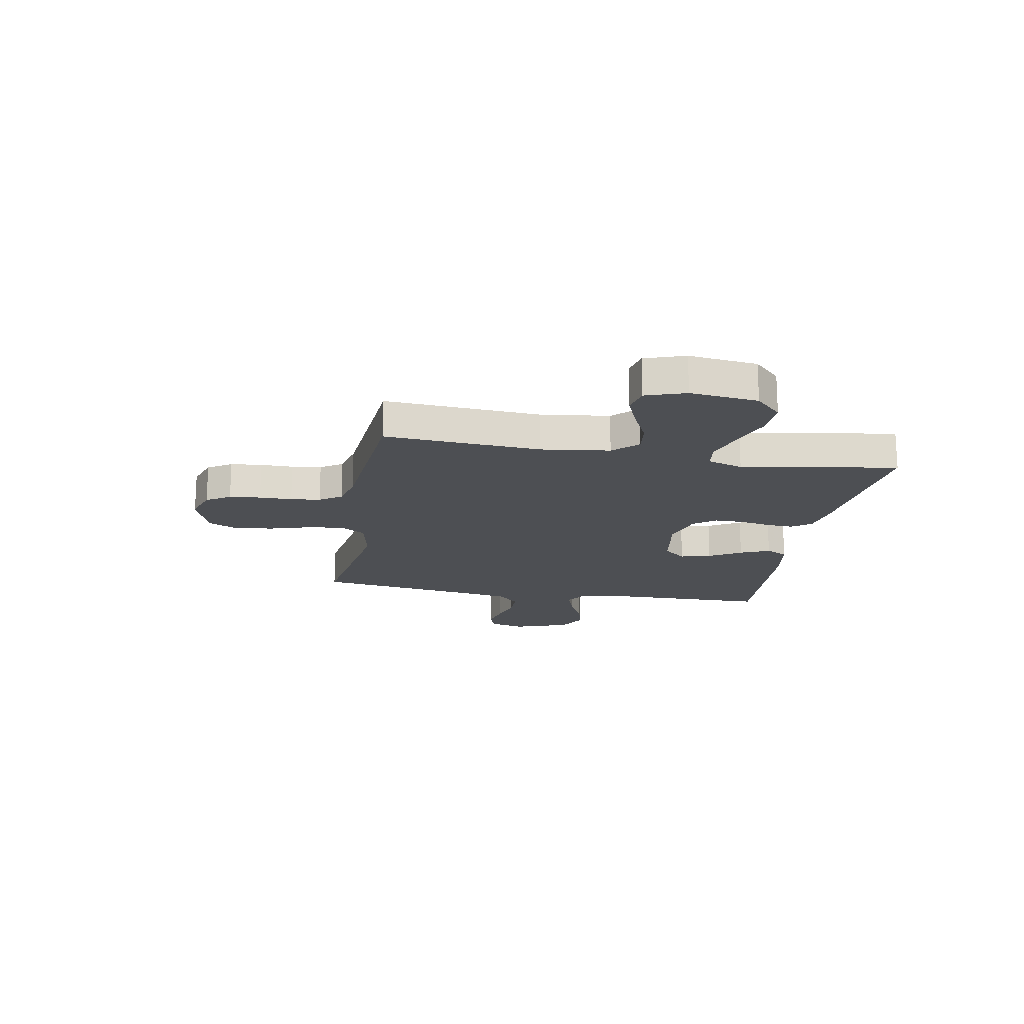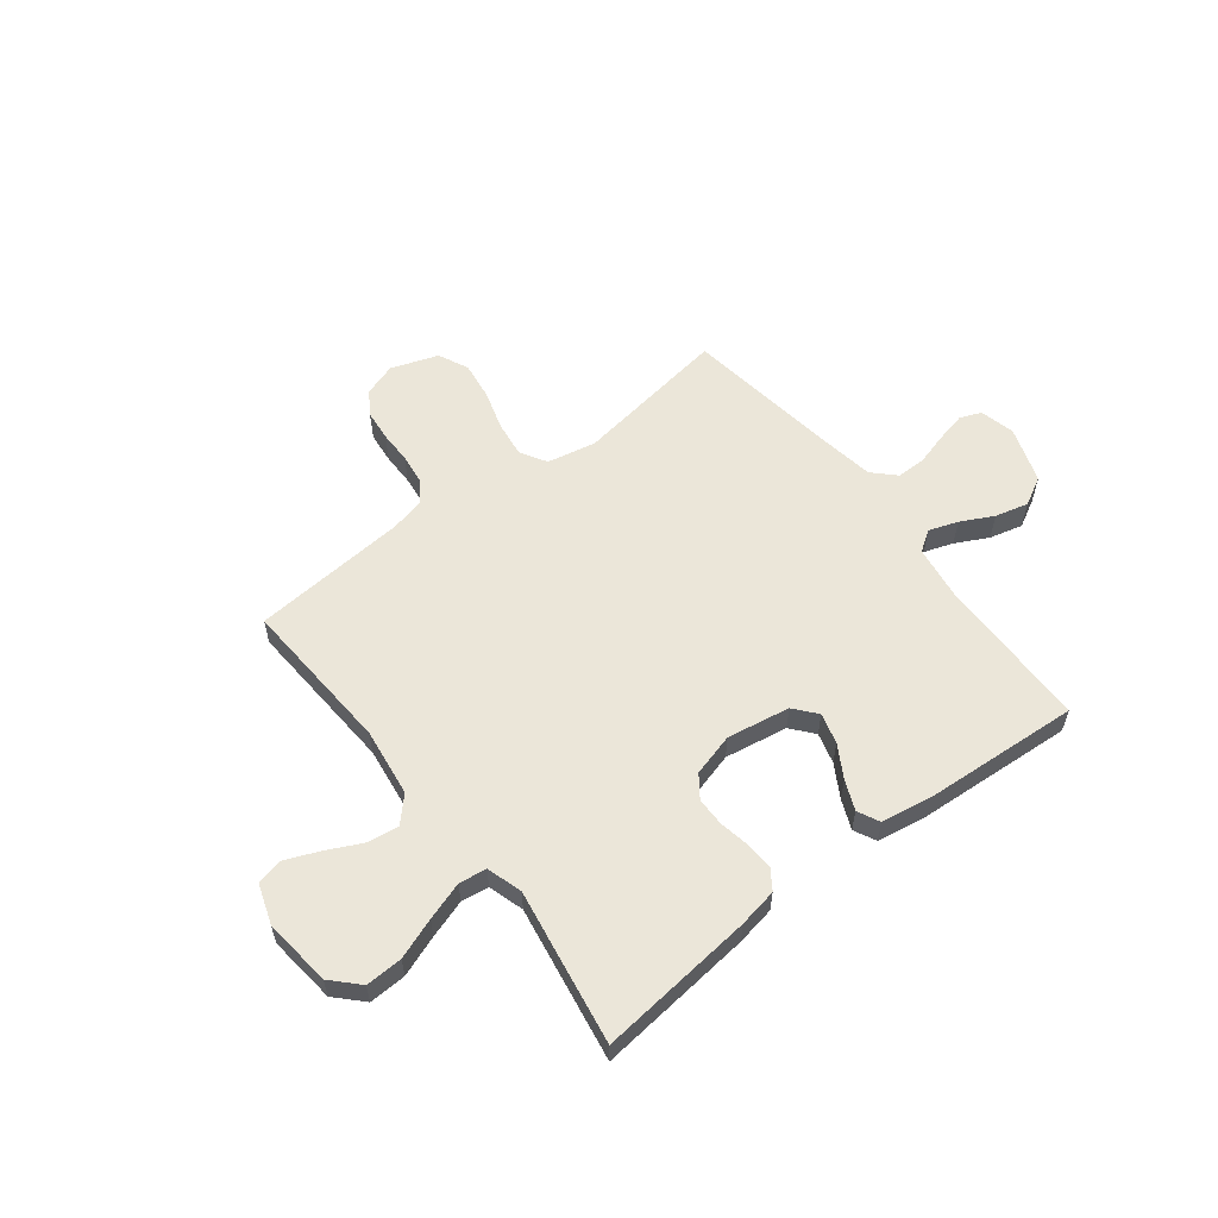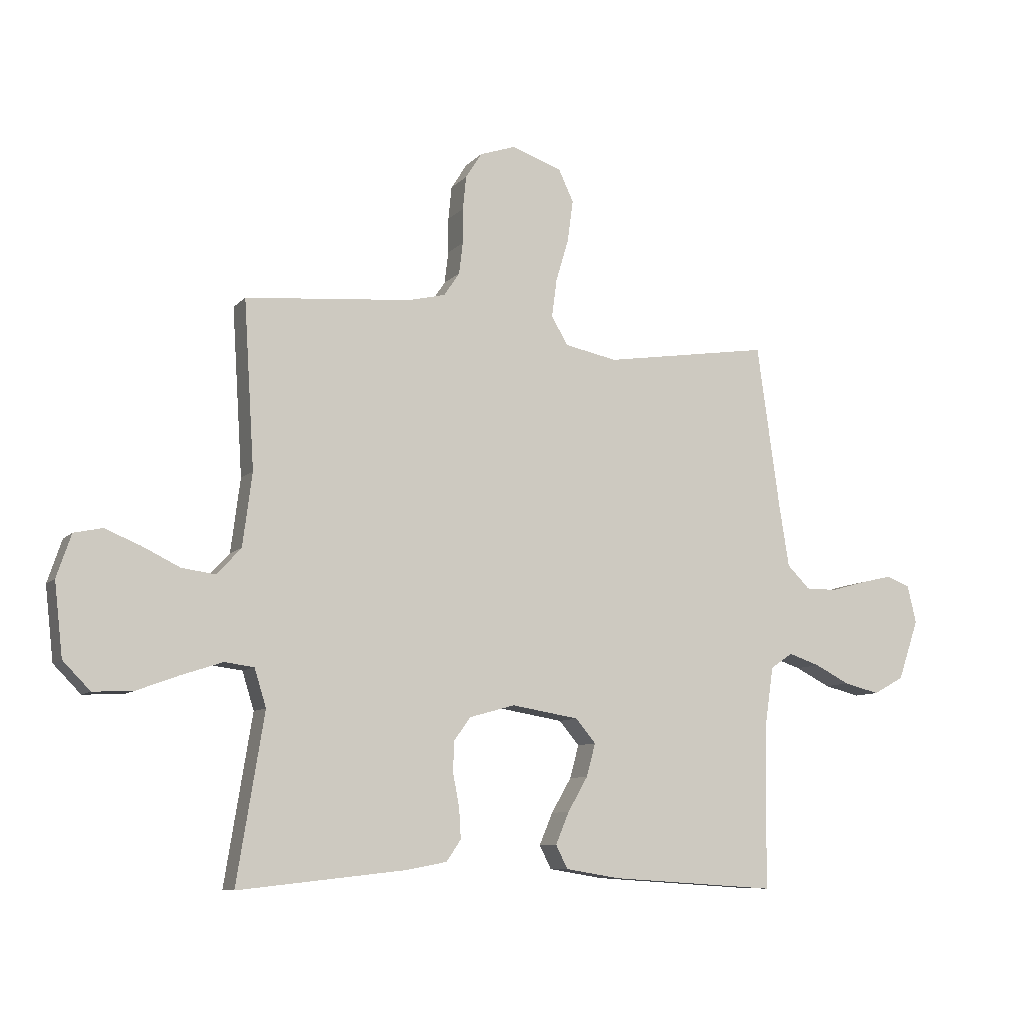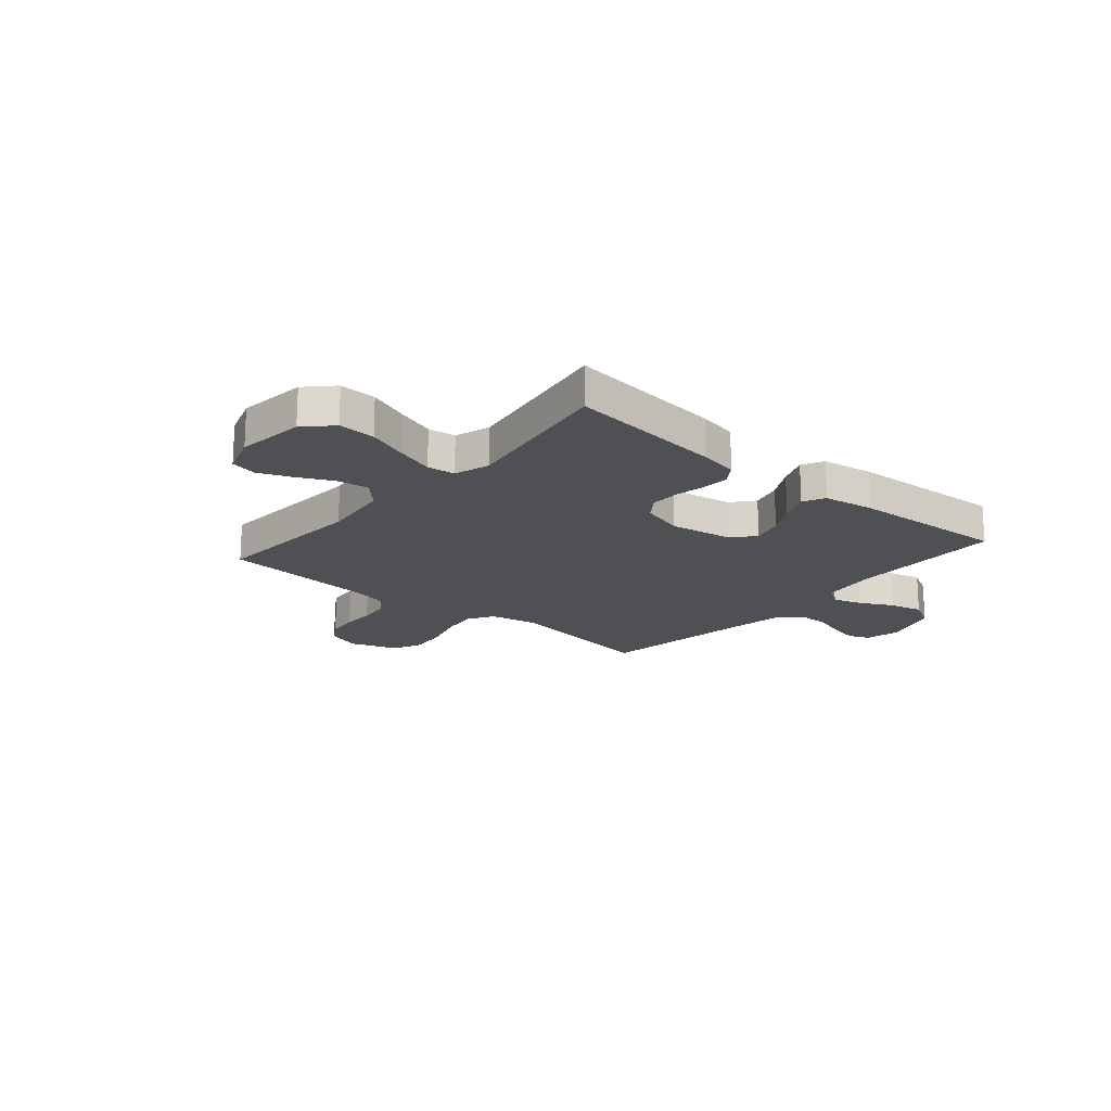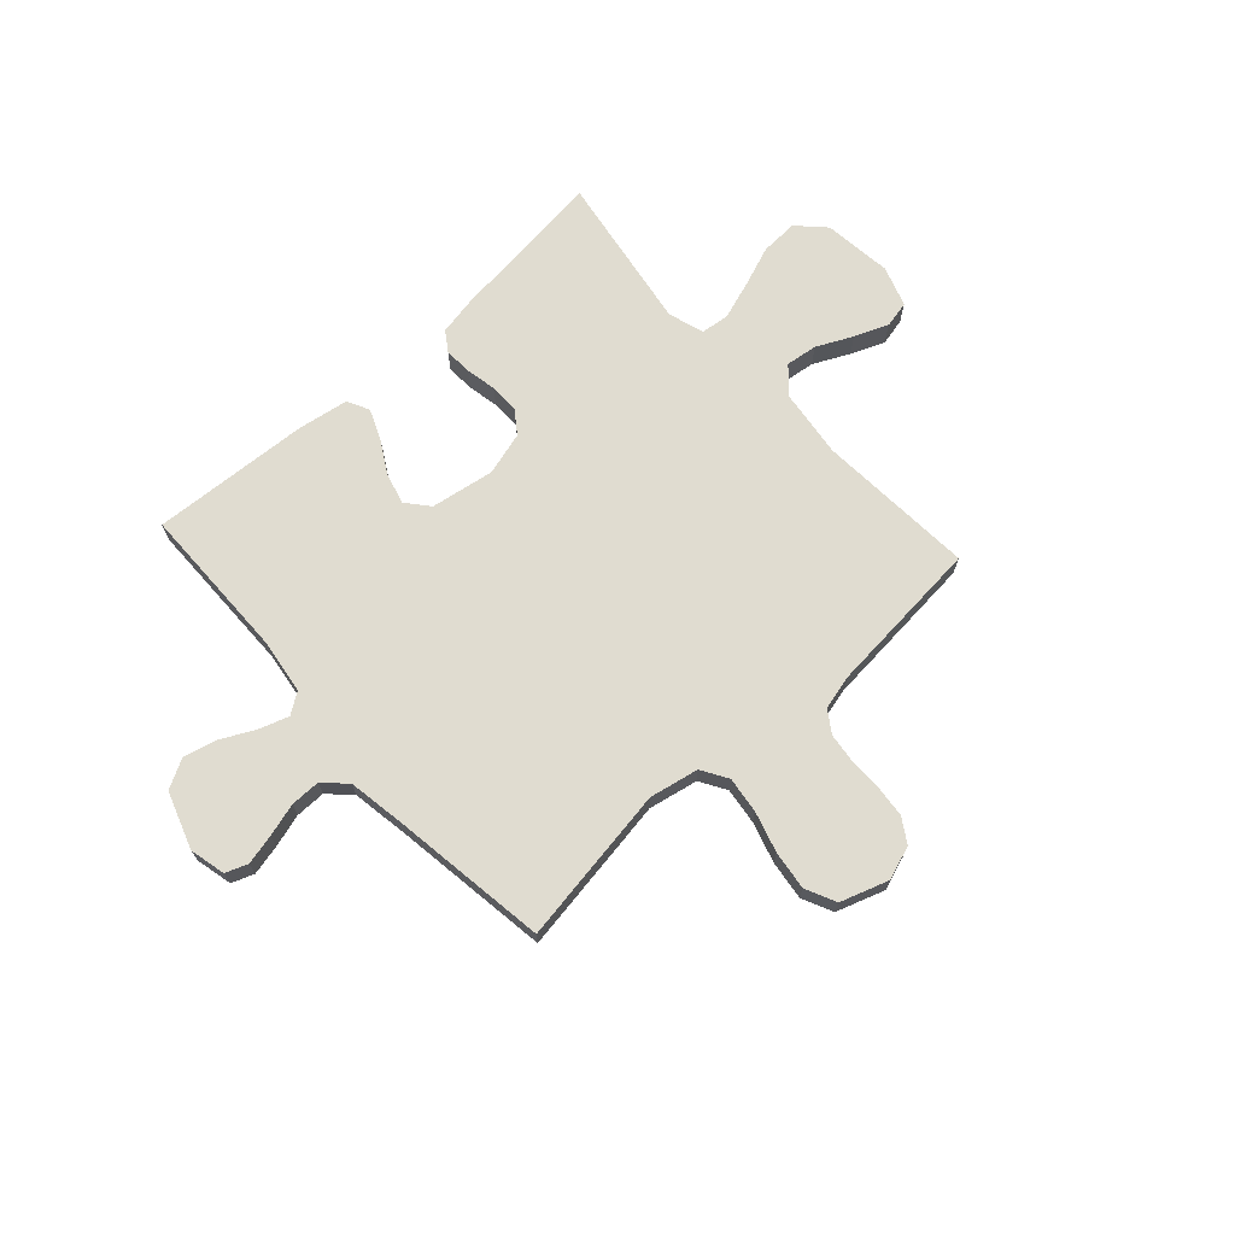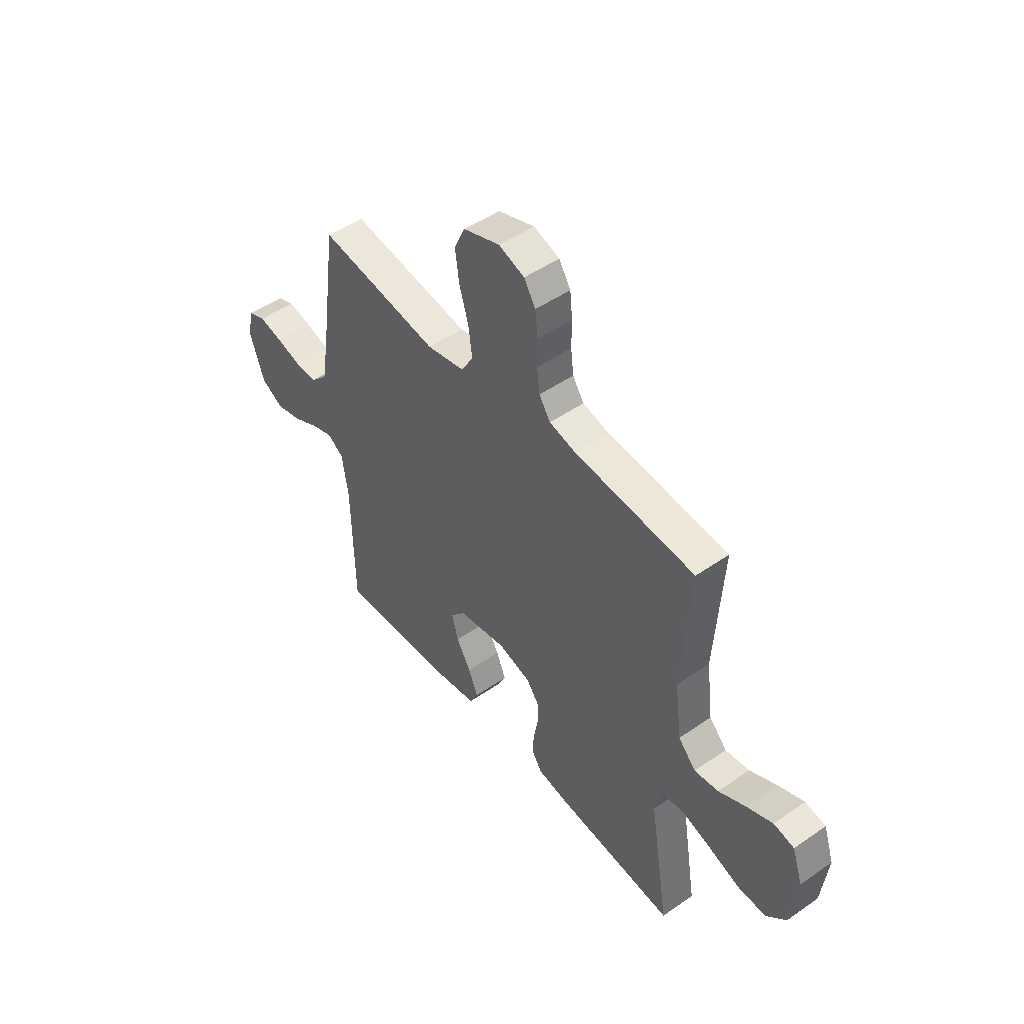
<metadata>
{"format":"obj","ext":"obj","renderer":"f3d","projection":"perspective","resolution":1024,"background":"white","views":[{"elev":-17.9,"azim":79.9,"up":"+Y"},{"elev":57.5,"azim":142.4,"up":"+Y"},{"elev":-8.9,"azim":156.6,"up":"+Z"},{"elev":-18.7,"azim":139.3,"up":"+Y"},{"elev":69.6,"azim":-42.4,"up":"+Y"},{"elev":48.6,"azim":52.3,"up":"+Z"}]}
</metadata>
<code>
v -0.5 0.07 0.5
v -0.2 0.07 0.454
v -0.106 0.07 0.473
v -0.076 0.07 0.523
v -0.085 0.07 0.592
v -0.108 0.07 0.669
v -0.118 0.07 0.743
v -0.091 0.07 0.801
v 0 0.07 0.832
v 0.064 0.07 0.81
v 0.093 0.07 0.764
v 0.099 0.07 0.704
v 0.099 0.07 0.641
v 0.106 0.07 0.584
v 0.134 0.07 0.542
v 0.2 0.07 0.526
v 0.5 0.07 0.5
v 0.481 0.07 0.2
v 0.498 0.07 0.068
v 0.542 0.07 0.021
v 0.602 0.07 0.029
v 0.67 0.07 0.062
v 0.734 0.07 0.088
v 0.785 0.07 0.077
v 0.811 0.07 0
v 0.796 0.07 -0.131
v 0.747 0.07 -0.181
v 0.676 0.07 -0.178
v 0.598 0.07 -0.149
v 0.525 0.07 -0.125
v 0.472 0.07 -0.132
v 0.451 0.07 -0.2
v 0.5 0.07 -0.5
v 0.2 0.07 -0.467
v 0.125 0.07 -0.453
v 0.099 0.07 -0.415
v 0.102 0.07 -0.362
v 0.113 0.07 -0.304
v 0.113 0.07 -0.248
v 0.082 0.07 -0.205
v 0 0.07 -0.182
v -0.121 0.07 -0.202
v -0.157 0.07 -0.245
v -0.141 0.07 -0.304
v -0.105 0.07 -0.366
v -0.081 0.07 -0.423
v -0.102 0.07 -0.465
v -0.2 0.07 -0.481
v -0.5 0.07 -0.5
v -0.505 0.07 -0.2
v -0.52 0.07 -0.098
v -0.56 0.07 -0.071
v -0.616 0.07 -0.09
v -0.679 0.07 -0.122
v -0.743 0.07 -0.138
v -0.798 0.07 -0.108
v -0.835 0.07 0
v -0.819 0.07 0.068
v -0.777 0.07 0.084
v -0.72 0.07 0.071
v -0.657 0.07 0.053
v -0.6 0.07 0.053
v -0.559 0.07 0.094
v -0.542 0.07 0.2
v -0.5 0 0.5
v -0.2 0 0.454
v -0.106 0 0.473
v -0.076 0 0.523
v -0.085 0 0.592
v -0.108 0 0.669
v -0.118 0 0.743
v -0.091 0 0.801
v 0 0 0.832
v 0.064 0 0.81
v 0.093 0 0.764
v 0.099 0 0.704
v 0.099 0 0.641
v 0.106 0 0.584
v 0.134 0 0.542
v 0.2 0 0.526
v 0.5 0 0.5
v 0.481 0 0.2
v 0.498 0 0.068
v 0.542 0 0.021
v 0.602 0 0.029
v 0.67 0 0.062
v 0.734 0 0.088
v 0.785 0 0.077
v 0.811 0 0
v 0.796 0 -0.131
v 0.747 0 -0.181
v 0.676 0 -0.178
v 0.598 0 -0.149
v 0.525 0 -0.125
v 0.472 0 -0.132
v 0.451 0 -0.2
v 0.5 0 -0.5
v 0.2 0 -0.467
v 0.125 0 -0.453
v 0.099 0 -0.415
v 0.102 0 -0.362
v 0.113 0 -0.304
v 0.113 0 -0.248
v 0.082 0 -0.205
v 0 0 -0.182
v -0.121 0 -0.202
v -0.157 0 -0.245
v -0.141 0 -0.304
v -0.105 0 -0.366
v -0.081 0 -0.423
v -0.102 0 -0.465
v -0.2 0 -0.481
v -0.5 0 -0.5
v -0.505 0 -0.2
v -0.52 0 -0.098
v -0.56 0 -0.071
v -0.616 0 -0.09
v -0.679 0 -0.122
v -0.743 0 -0.138
v -0.798 0 -0.108
v -0.835 0 0
v -0.819 0 0.068
v -0.777 0 0.084
v -0.72 0 0.071
v -0.657 0 0.053
v -0.6 0 0.053
v -0.559 0 0.094
v -0.542 0 0.2
f 58 59 60 61
f 56 57 58 61
f 56 61 62
f 53 54 55 56
f 52 53 56 62
f 51 52 62 63
f 47 48 49 50
f 47 50 51
f 44 45 46 47
f 43 44 47 51
f 42 43 51 63
f 35 36 37 38
f 35 38 39
f 32 33 34 35
f 31 32 35 39
f 26 27 28 29
f 26 29 30
f 25 26 30
f 24 25 30 31
f 21 22 23 24
f 16 17 18
f 15 16 18 19
f 10 11 12 13
f 10 13 14
f 9 10 14
f 8 9 14
f 5 6 7 8
f 4 5 8 14
f 3 4 14 15
f 64 1 2
f 64 2 3
f 41 42 63 64
f 40 41 64 3
f 21 24 31 39
f 20 21 39 40
f 19 20 40 3
f 3 15 19
f 125 124 123 122
f 125 122 121 120
f 126 125 120
f 120 119 118 117
f 126 120 117 116
f 127 126 116 115
f 114 113 112 111
f 115 114 111
f 111 110 109 108
f 115 111 108 107
f 127 115 107 106
f 102 101 100 99
f 103 102 99
f 99 98 97 96
f 103 99 96 95
f 93 92 91 90
f 94 93 90
f 94 90 89
f 95 94 89 88
f 88 87 86 85
f 82 81 80
f 83 82 80 79
f 77 76 75 74
f 78 77 74
f 78 74 73
f 78 73 72
f 72 71 70 69
f 78 72 69 68
f 79 78 68 67
f 66 65 128
f 67 66 128
f 128 127 106 105
f 67 128 105 104
f 103 95 88 85
f 104 103 85 84
f 67 104 84 83
f 83 79 67
f 1 65 66 2
f 2 66 67 3
f 3 67 68 4
f 4 68 69 5
f 5 69 70 6
f 6 70 71 7
f 7 71 72 8
f 8 72 73 9
f 9 73 74 10
f 10 74 75 11
f 11 75 76 12
f 12 76 77 13
f 13 77 78 14
f 14 78 79 15
f 15 79 80 16
f 16 80 81 17
f 17 81 82 18
f 18 82 83 19
f 19 83 84 20
f 20 84 85 21
f 21 85 86 22
f 22 86 87 23
f 23 87 88 24
f 24 88 89 25
f 25 89 90 26
f 26 90 91 27
f 27 91 92 28
f 28 92 93 29
f 29 93 94 30
f 30 94 95 31
f 31 95 96 32
f 32 96 97 33
f 33 97 98 34
f 34 98 99 35
f 35 99 100 36
f 36 100 101 37
f 37 101 102 38
f 38 102 103 39
f 39 103 104 40
f 40 104 105 41
f 41 105 106 42
f 42 106 107 43
f 43 107 108 44
f 44 108 109 45
f 45 109 110 46
f 46 110 111 47
f 47 111 112 48
f 48 112 113 49
f 49 113 114 50
f 50 114 115 51
f 51 115 116 52
f 52 116 117 53
f 53 117 118 54
f 54 118 119 55
f 55 119 120 56
f 56 120 121 57
f 57 121 122 58
f 58 122 123 59
f 59 123 124 60
f 60 124 125 61
f 61 125 126 62
f 62 126 127 63
f 63 127 128 64
f 64 128 65 1

</code>
